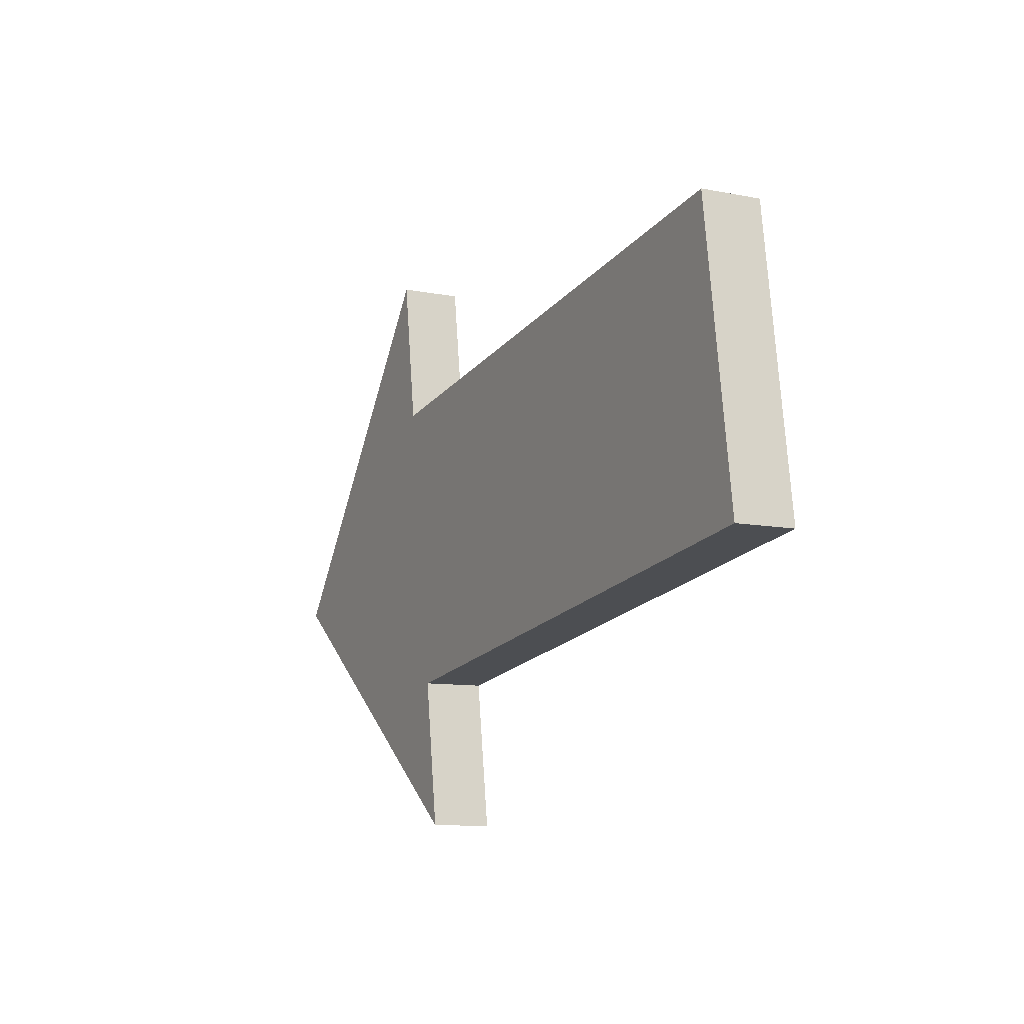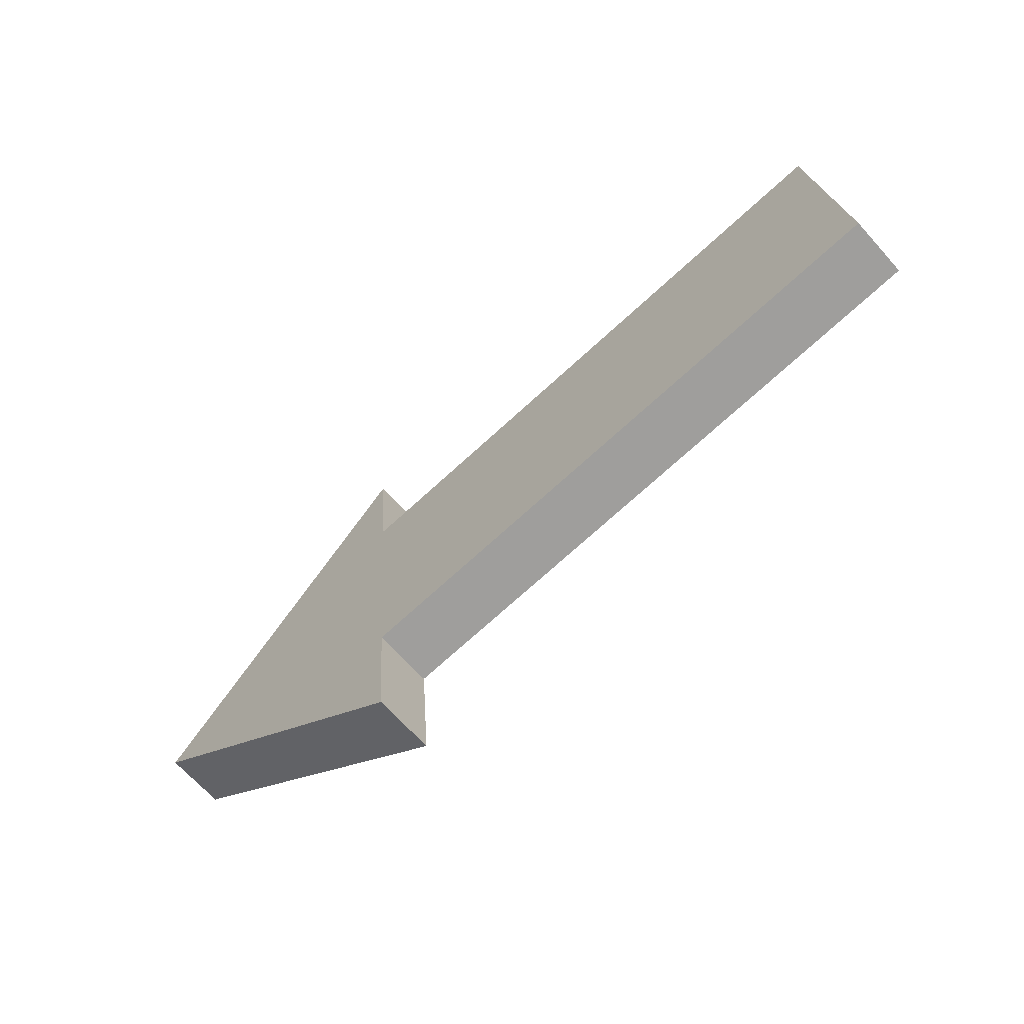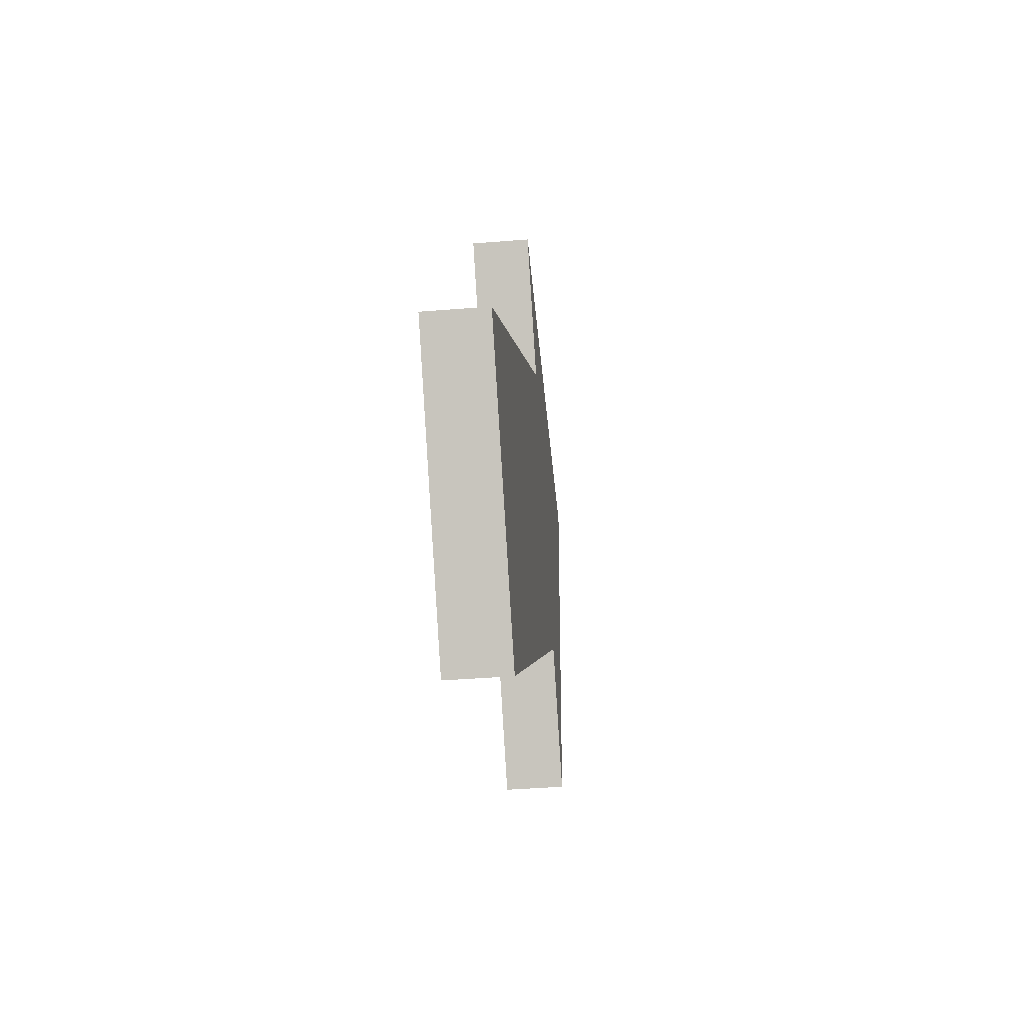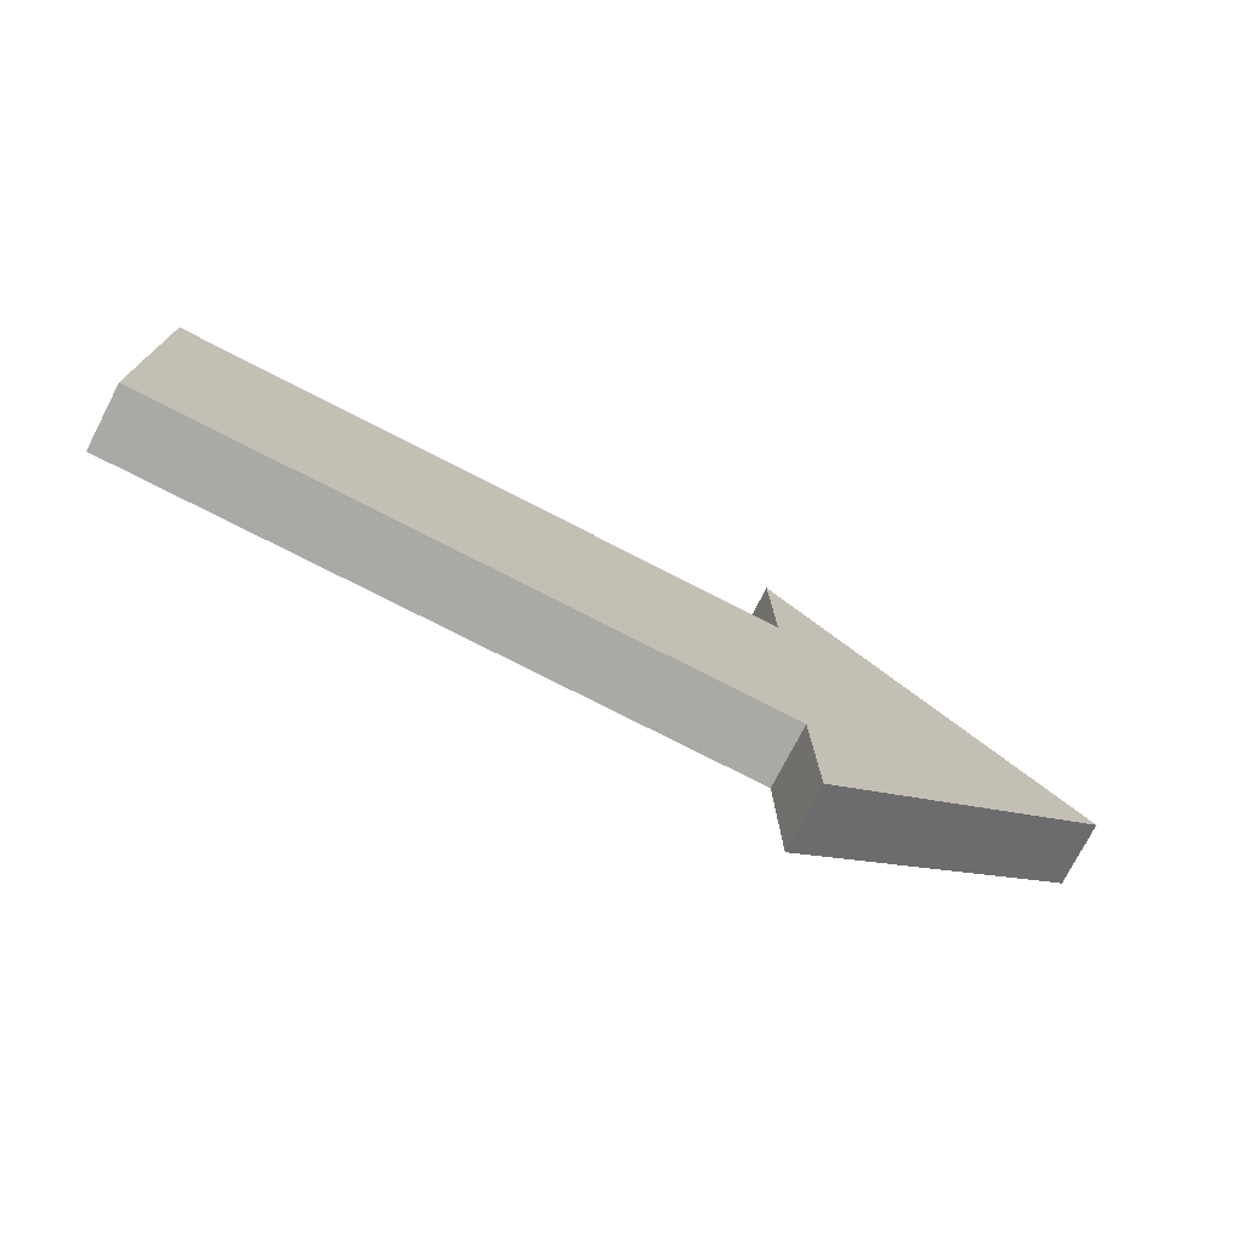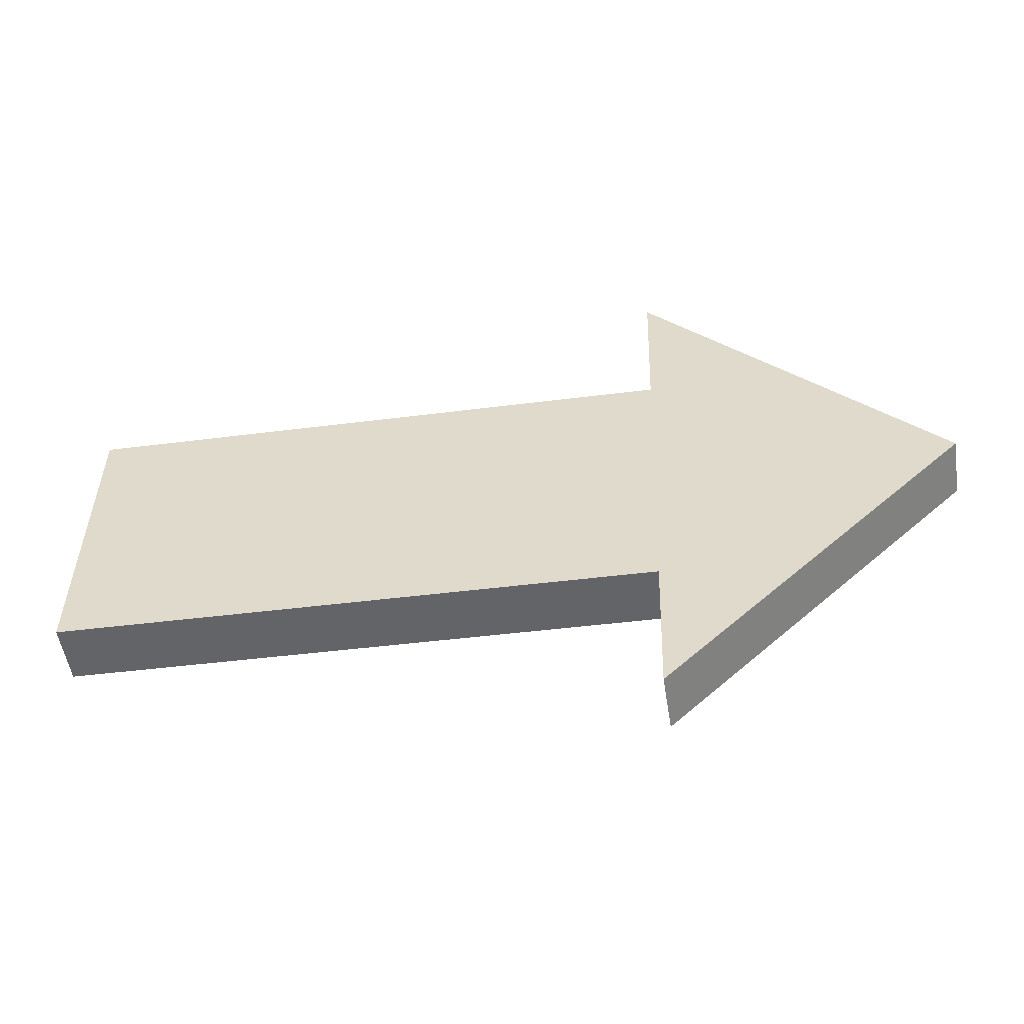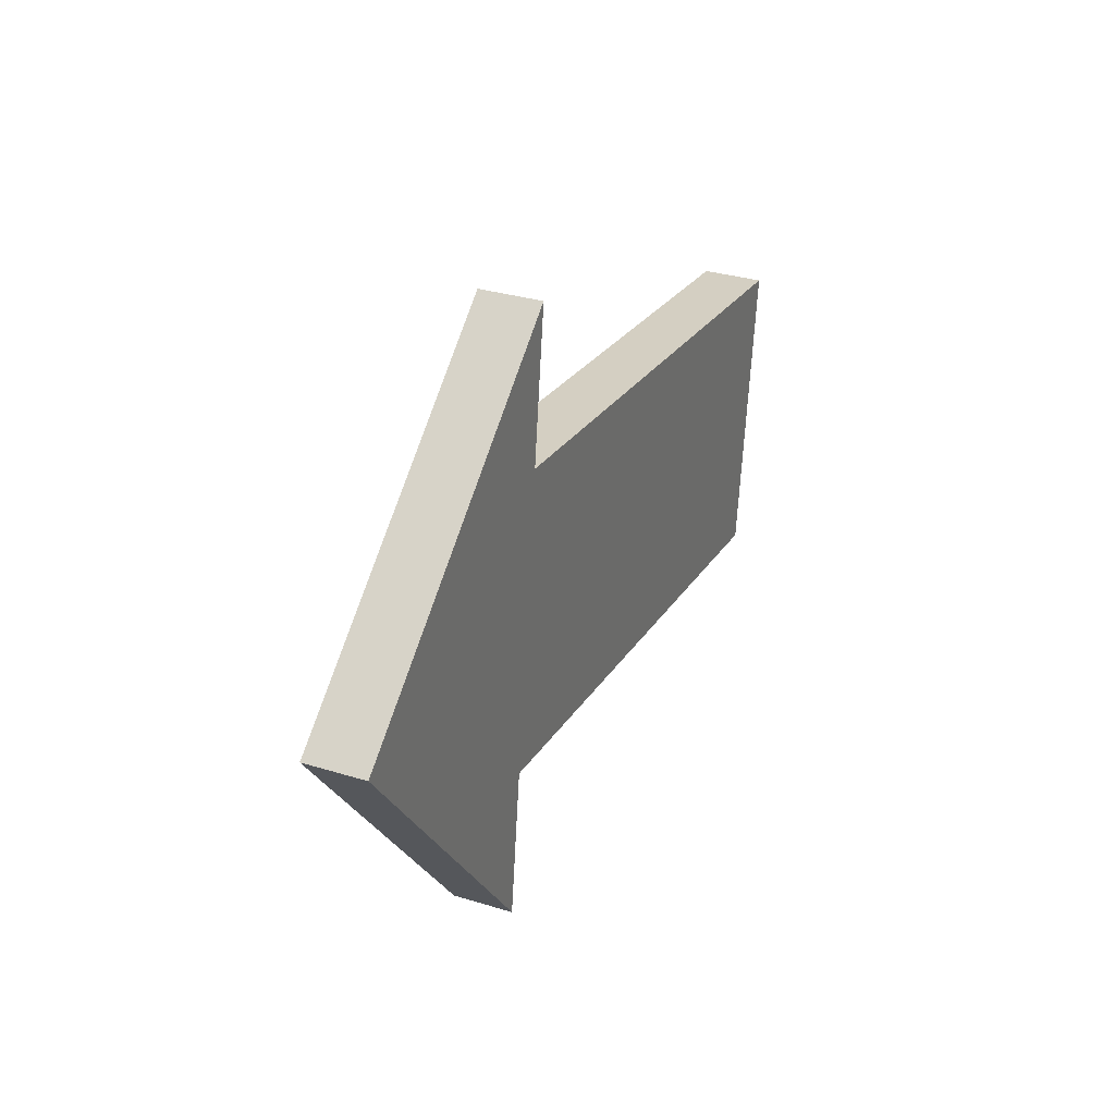
<metadata>
{"format":"obj","ext":"obj","renderer":"f3d","projection":"perspective","resolution":1024,"background":"white","views":[{"elev":-17.8,"azim":-102.5,"up":"+Y"},{"elev":-72.8,"azim":-123.4,"up":"+Y"},{"elev":-0.7,"azim":-71.4,"up":"+Y"},{"elev":-71.7,"azim":-12.9,"up":"+Y"},{"elev":-48.0,"azim":23.4,"up":"+Y"},{"elev":22.8,"azim":127.7,"up":"+Y"}]}
</metadata>
<code>
o mesh_id4
v 0.08623 -0.1713 0.2627
v 0.08623 0.1707 0.2401
v 0.07765 0.1685 0.207
v 0.07765 -0.1735 0.2296
v 0.08623 -0.1713 0.2627
v 0.07765 -0.1735 0.2296
v 0.2435 -0.005479 0.1755
v 0.2521 -0.003299 0.2086
v 0.07765 0.1685 0.207
v 0.08623 0.1707 0.2401
v 0.2521 -0.003299 0.2086
v 0.2435 -0.005479 0.1755
v 0.07765 -0.1735 0.2296
v 0.07765 0.1685 0.207
v 0.2435 -0.005479 0.1755
v 0.2521 -0.003299 0.2086
v 0.08623 0.1707 0.2401
v 0.08623 -0.1713 0.2627
f 1 2 3
f 1 3 4
f 5 6 7
f 5 7 8
f 9 10 11
f 9 11 12
f 13 14 15
f 16 17 18
o mesh_id5
v 0.07967 -0.08801 0.2234
v 0.07967 0.08298 0.2121
v 0.08826 0.08516 0.2453
v 0.08826 -0.08583 0.2565
v -0.2435 -0.0802 0.3422
v -0.2435 0.0908 0.3309
v -0.2521 0.08862 0.2978
v -0.2521 -0.08238 0.3091
v -0.2435 -0.0802 0.3422
v -0.2521 -0.08238 0.3091
v 0.07967 -0.08801 0.2234
v 0.08826 -0.08583 0.2565
v -0.2521 0.08862 0.2978
v -0.2435 0.0908 0.3309
v 0.08826 0.08516 0.2453
v 0.07967 0.08298 0.2121
v -0.2521 -0.08238 0.3091
v -0.2521 0.08862 0.2978
v 0.07967 0.08298 0.2121
v -0.2521 -0.08238 0.3091
v 0.07967 0.08298 0.2121
v 0.07967 -0.08801 0.2234
v 0.08826 -0.08583 0.2565
v 0.08826 0.08516 0.2453
v -0.2435 0.0908 0.3309
v 0.08826 -0.08583 0.2565
v -0.2435 0.0908 0.3309
v -0.2435 -0.0802 0.3422
f 19 20 21
f 19 21 22
f 23 24 25
f 23 25 26
f 27 28 29
f 27 29 30
f 31 32 33
f 31 33 34
f 35 36 37
f 38 39 40
f 41 42 43
f 44 45 46

</code>
